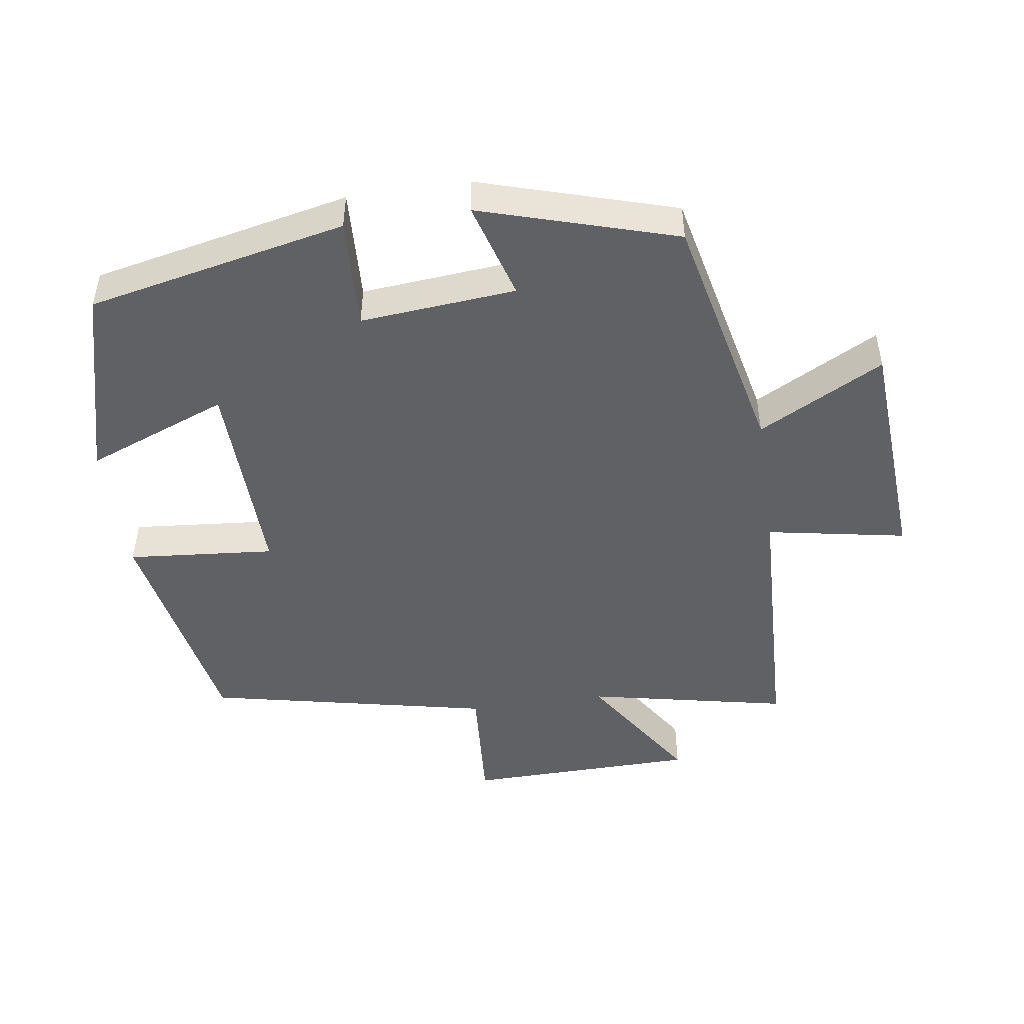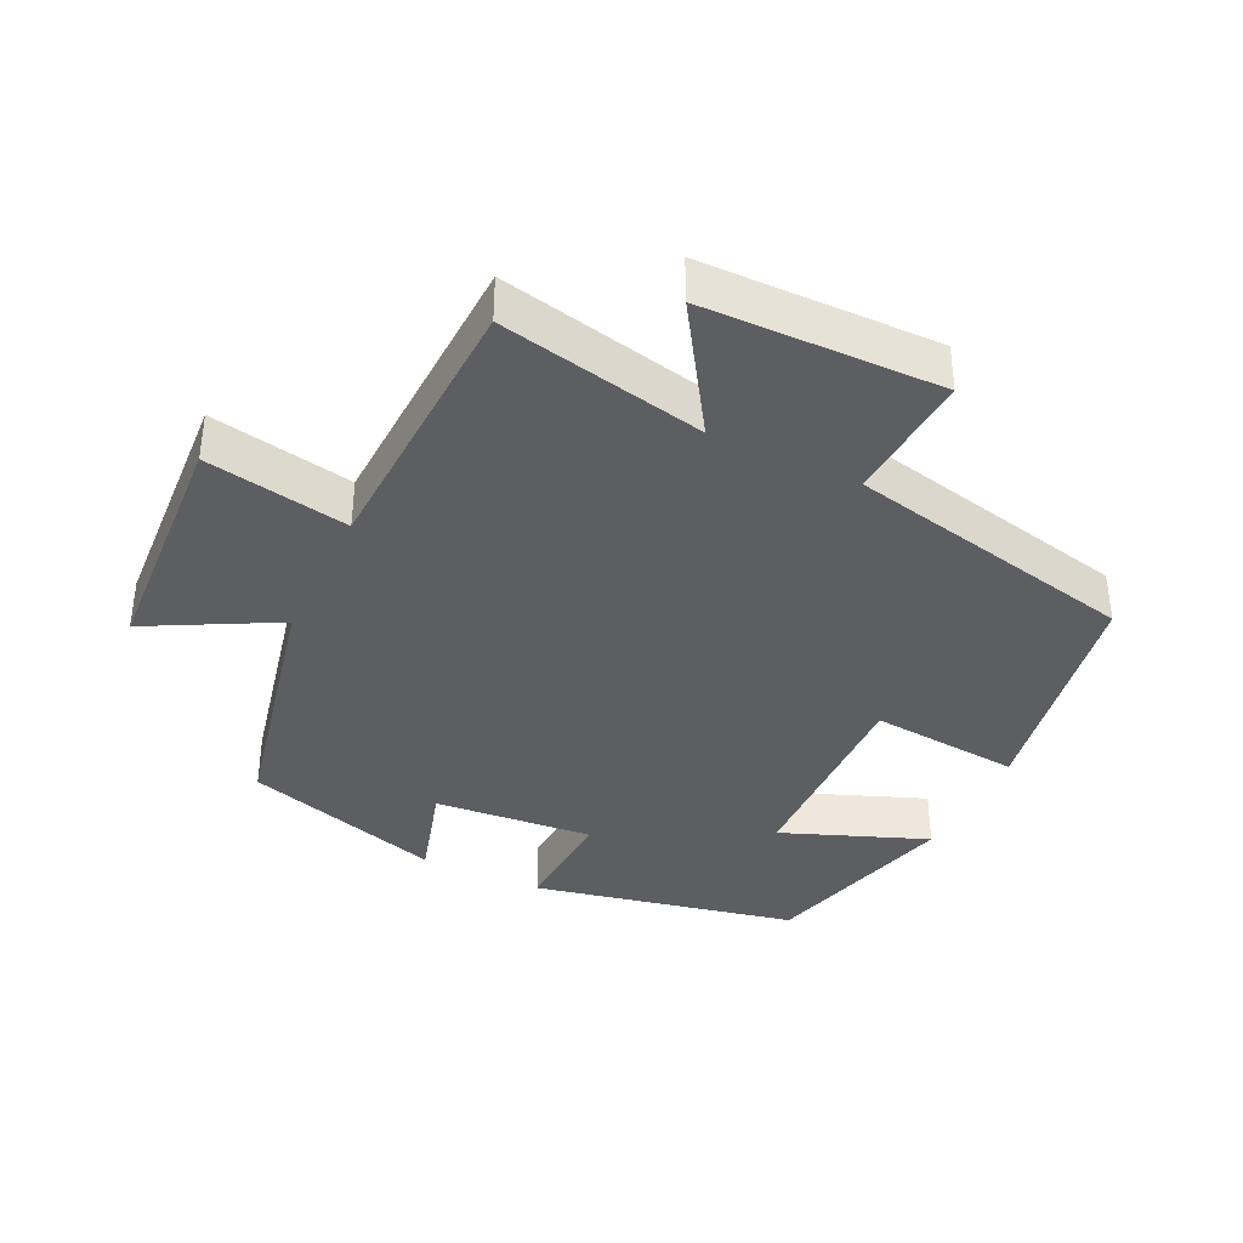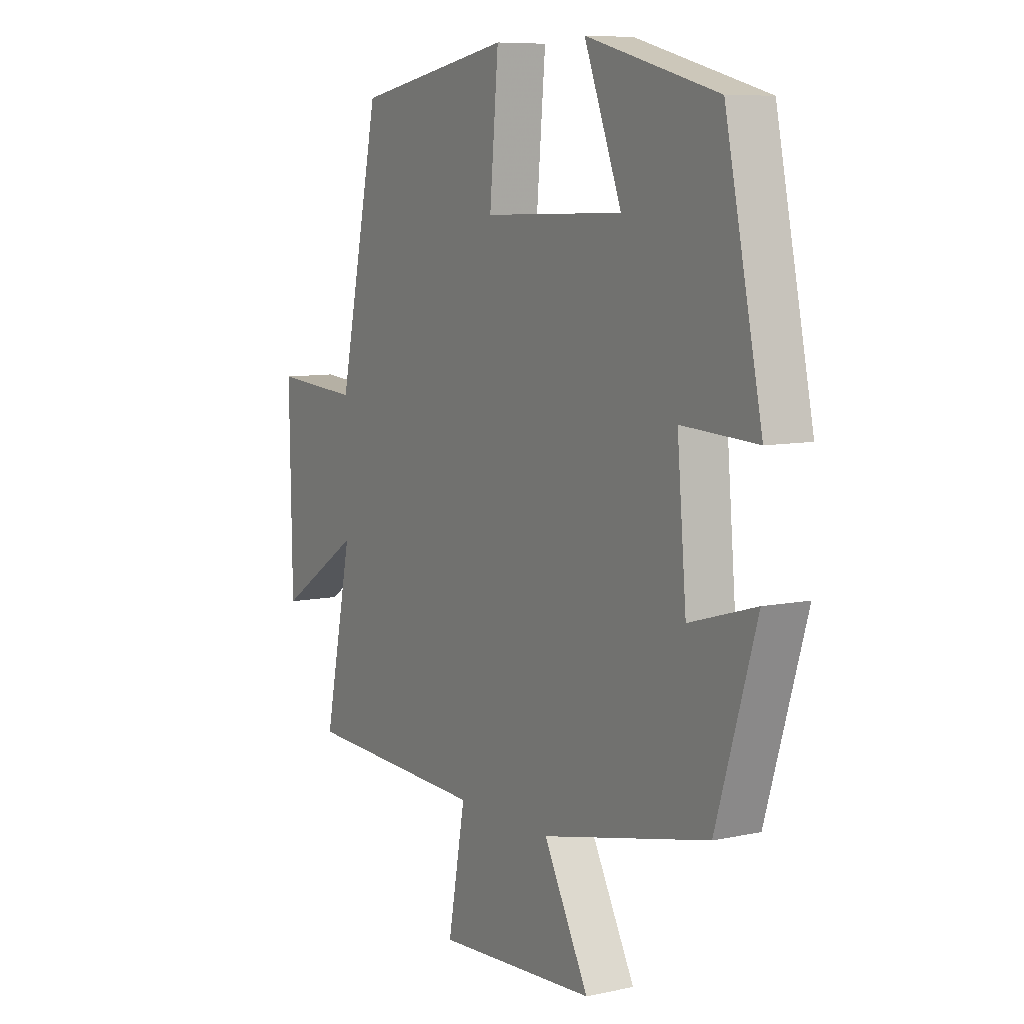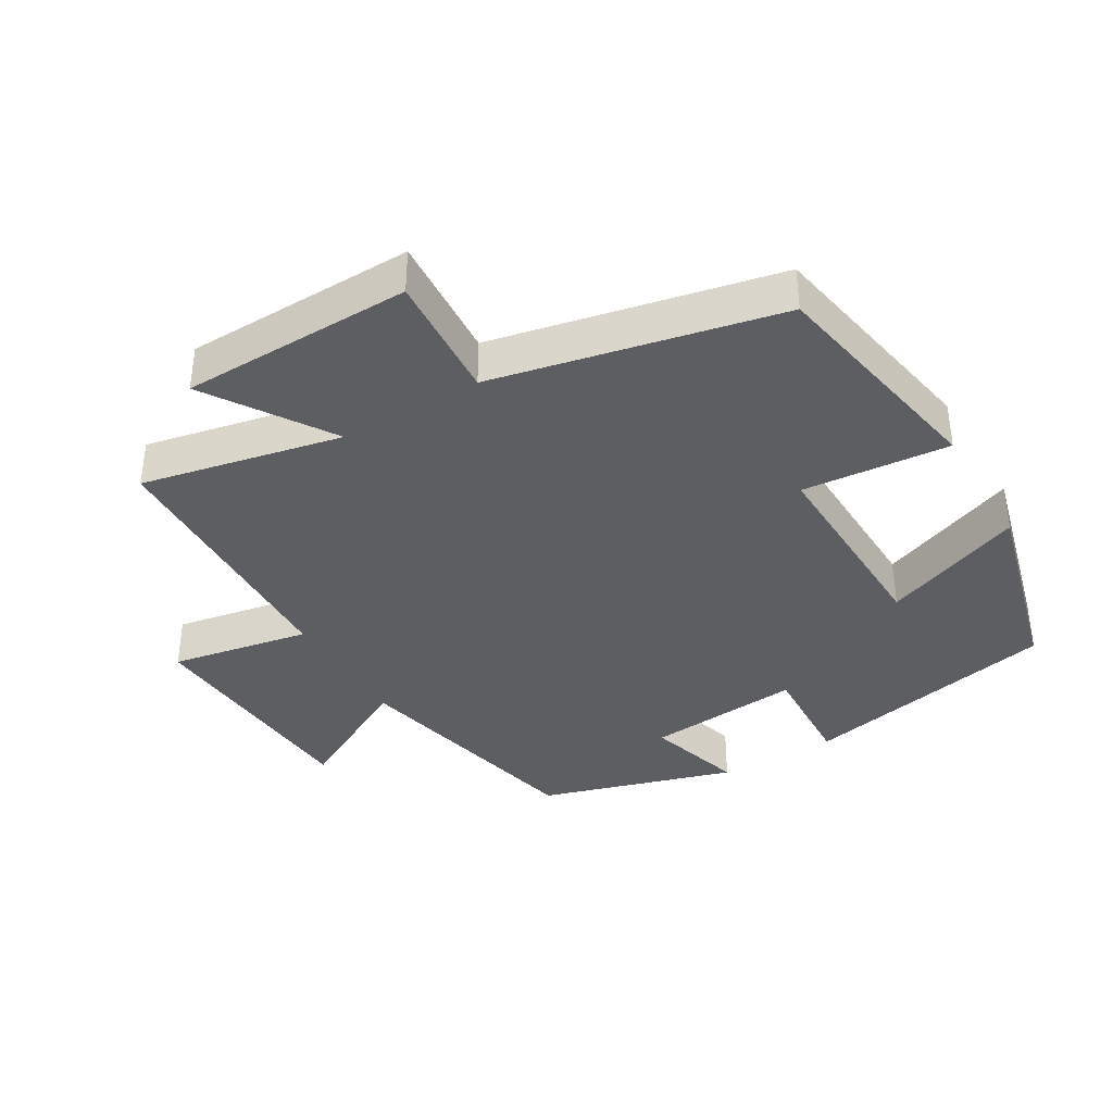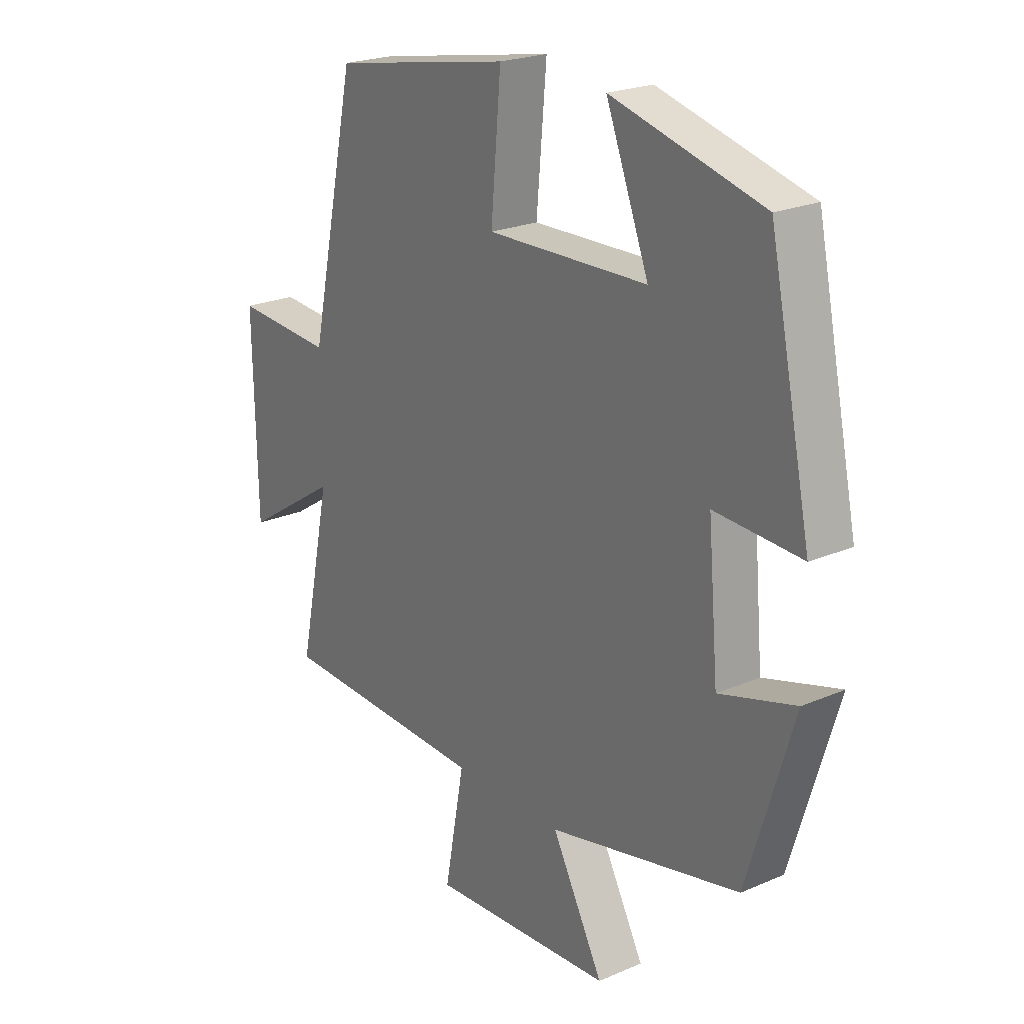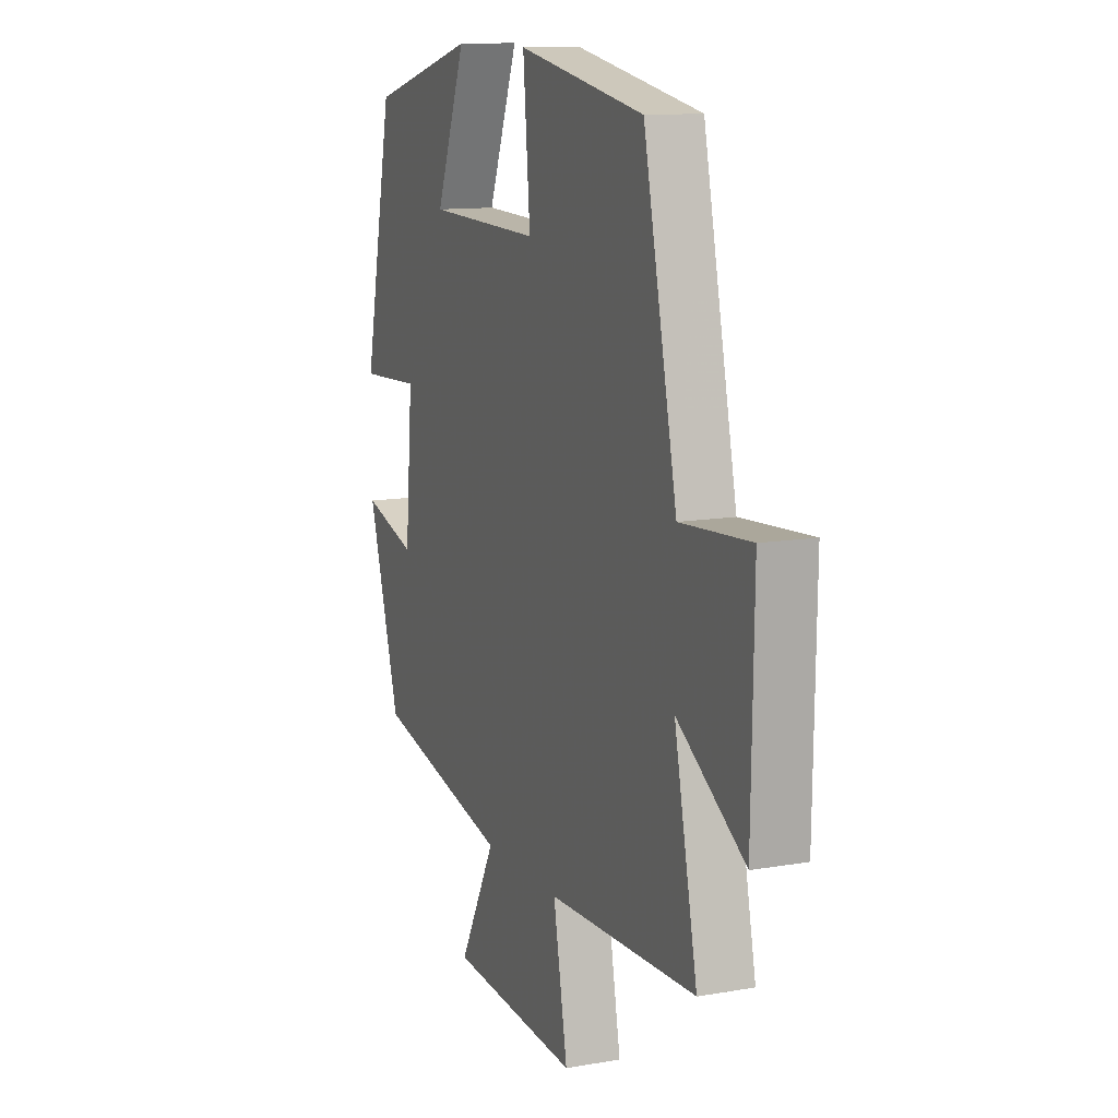
<metadata>
{"format":"obj","ext":"obj","renderer":"f3d","projection":"perspective","resolution":1024,"background":"white","views":[{"elev":-47.6,"azim":98.4,"up":"+Y"},{"elev":-37.6,"azim":-115.7,"up":"+Y"},{"elev":8.0,"azim":59.2,"up":"+Z"},{"elev":-37.8,"azim":-59.3,"up":"+Y"},{"elev":22.6,"azim":53.4,"up":"+Z"},{"elev":12.0,"azim":-112.5,"up":"+Z"}]}
</metadata>
<code>
v -0.562 0.07 -0.485
v -0.5 0.07 -0.19
v -0.681 0.07 -0.307
v -0.687 0.07 0.033
v -0.5 0.07 0.02
v -0.41 0.07 0.438
v -0.07 0.07 0.5
v -0.089 0.07 0.284
v 0.215 0.07 0.292
v 0.134 0.07 0.5
v 0.42 0.07 0.424
v 0.5 0.07 0.045
v 0.336 0.07 0.053
v 0.356 0.07 -0.175
v 0.5 0.07 -0.133
v 0.413 0.07 -0.419
v 0.049 0.07 -0.5
v 0.147 0.07 -0.683
v -0.201 0.07 -0.705
v -0.163 0.07 -0.5
v -0.562 0 -0.485
v -0.5 0 -0.19
v -0.681 0 -0.307
v -0.687 0 0.033
v -0.5 0 0.02
v -0.41 0 0.438
v -0.07 0 0.5
v -0.089 0 0.284
v 0.215 0 0.292
v 0.134 0 0.5
v 0.42 0 0.424
v 0.5 0 0.045
v 0.336 0 0.053
v 0.356 0 -0.175
v 0.5 0 -0.133
v 0.413 0 -0.419
v 0.049 0 -0.5
v 0.147 0 -0.683
v -0.201 0 -0.705
v -0.163 0 -0.5
f 17 18 19 20
f 17 20 1
f 16 17 1
f 15 16 1
f 14 15 1
f 13 14 1 2
f 11 12 13
f 10 11 13
f 9 10 13
f 8 9 13 2
f 7 8 2
f 6 7 2
f 5 6 2
f 2 3 4 5
f 40 39 38 37
f 21 40 37
f 21 37 36
f 21 36 35
f 21 35 34
f 22 21 34 33
f 33 32 31
f 33 31 30
f 33 30 29
f 22 33 29 28
f 22 28 27
f 22 27 26
f 22 26 25
f 25 24 23 22
f 1 21 22 2
f 2 22 23 3
f 3 23 24 4
f 4 24 25 5
f 5 25 26 6
f 6 26 27 7
f 7 27 28 8
f 8 28 29 9
f 9 29 30 10
f 10 30 31 11
f 11 31 32 12
f 12 32 33 13
f 13 33 34 14
f 14 34 35 15
f 15 35 36 16
f 16 36 37 17
f 17 37 38 18
f 18 38 39 19
f 19 39 40 20
f 20 40 21 1

</code>
